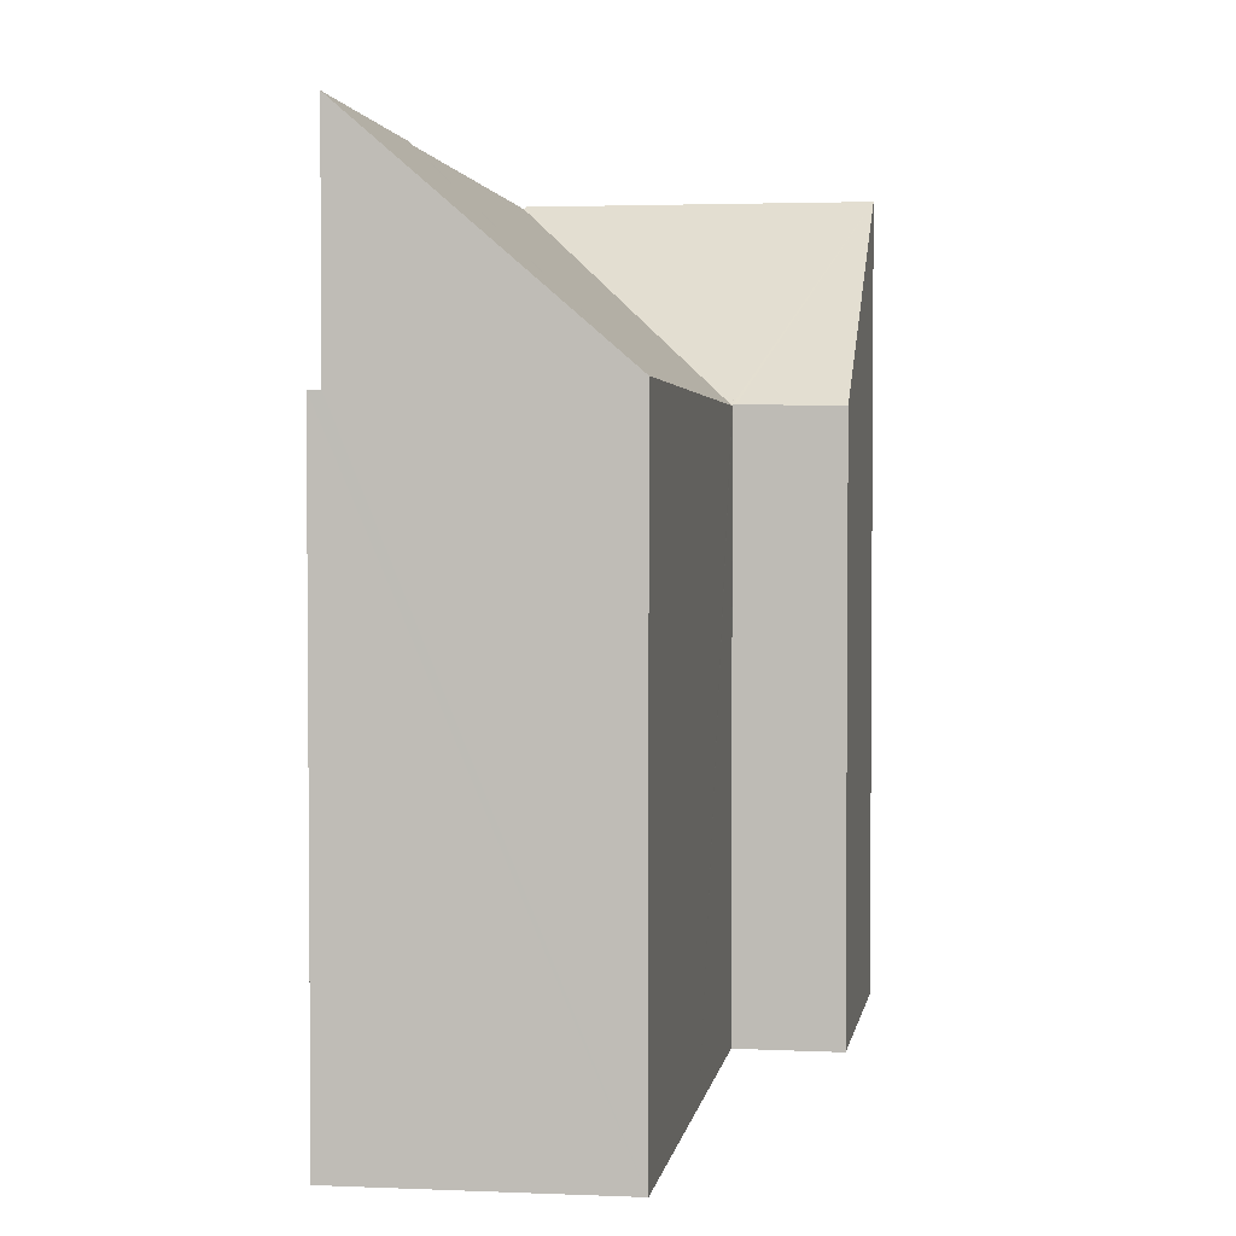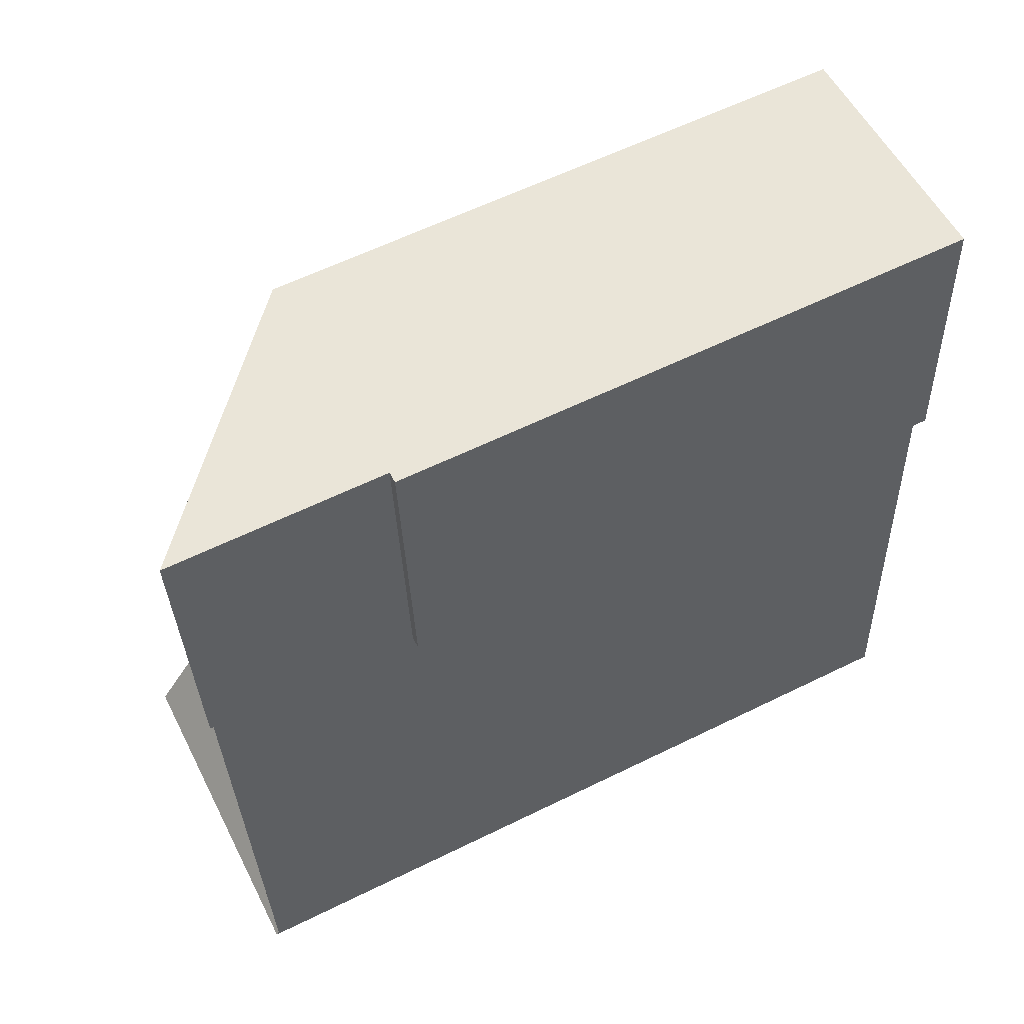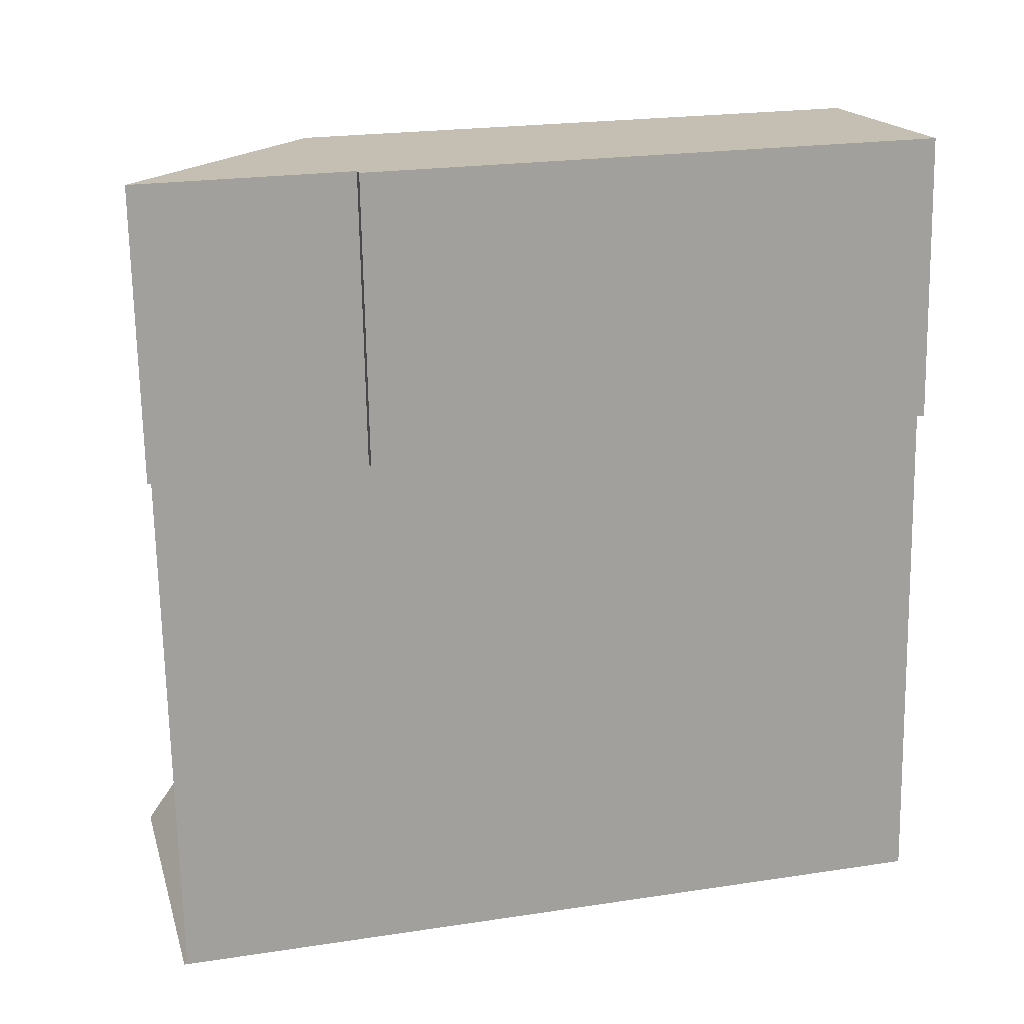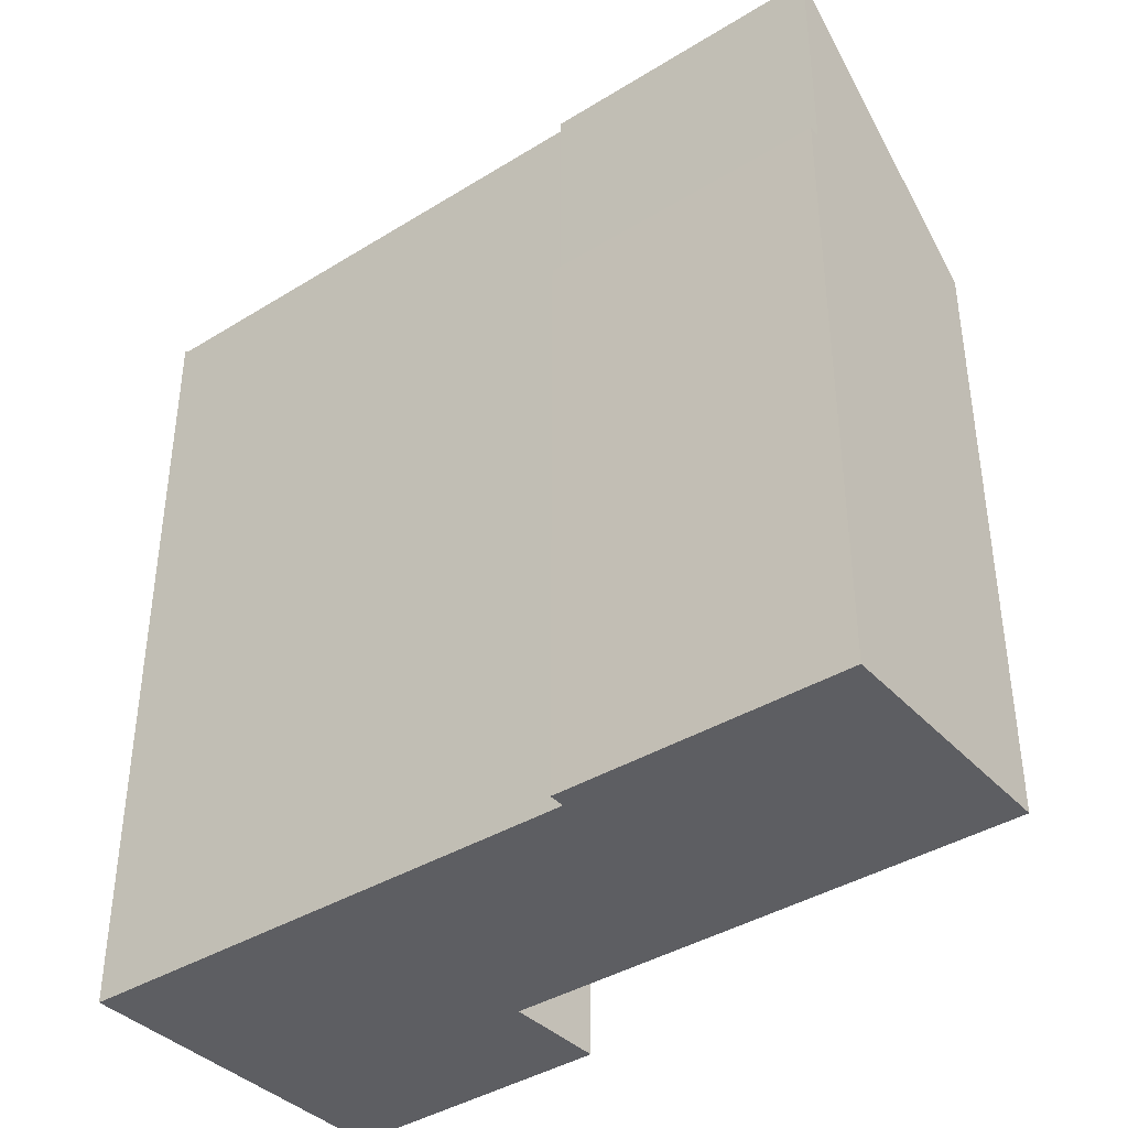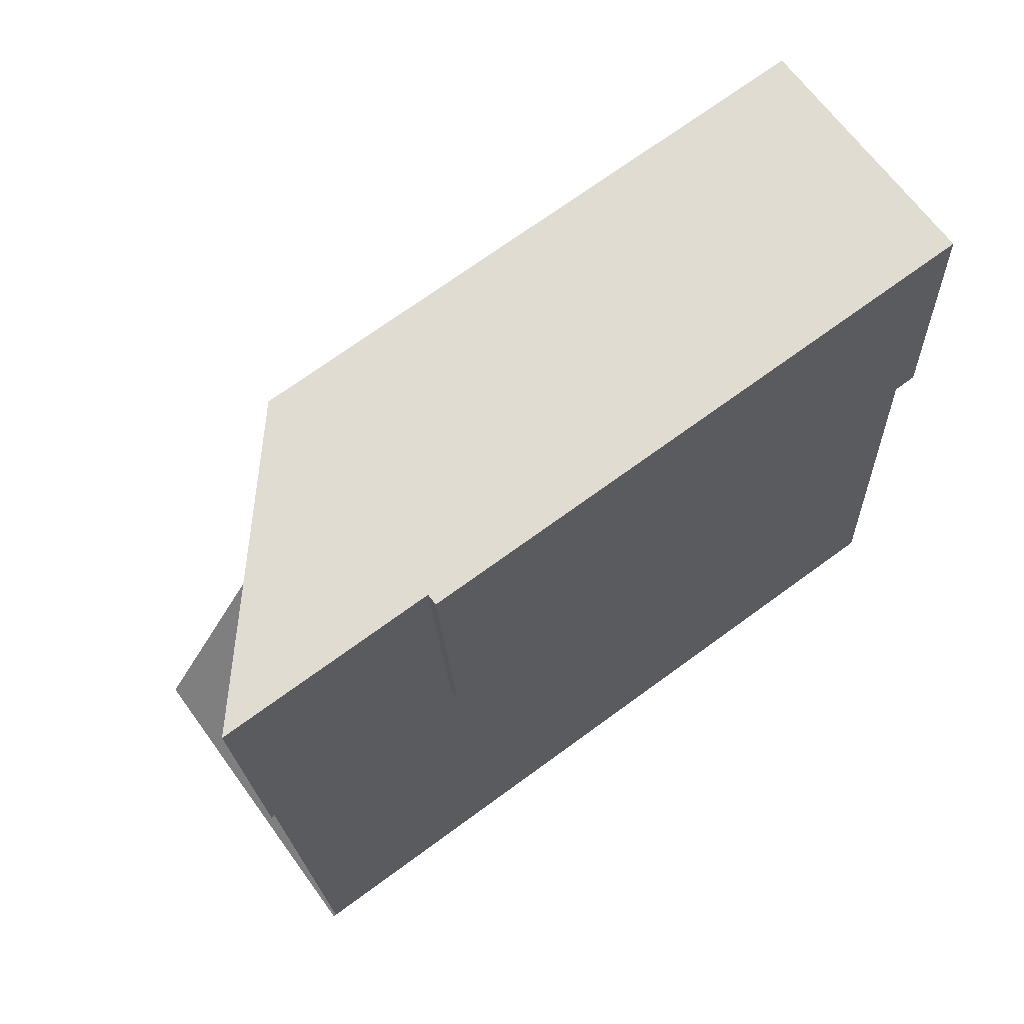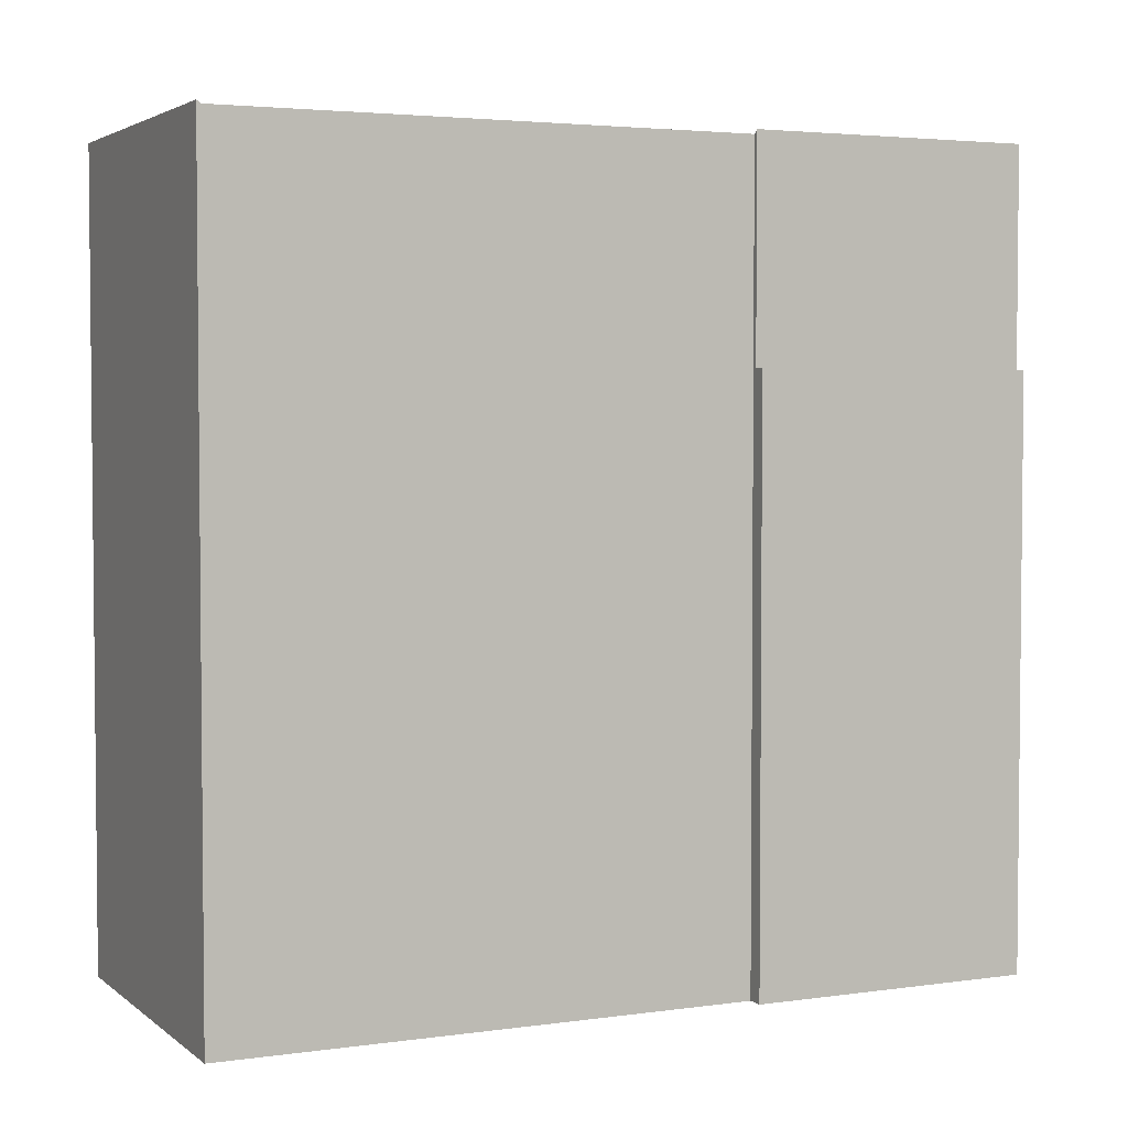
<metadata>
{"format":"obj","ext":"obj","renderer":"f3d","projection":"perspective","resolution":1024,"background":"white","views":[{"elev":2.8,"azim":12.4,"up":"+Y"},{"elev":60.3,"azim":-116.7,"up":"+Z"},{"elev":22.3,"azim":-104.7,"up":"+Z"},{"elev":-38.7,"azim":-48.1,"up":"+Y"},{"elev":71.8,"azim":-126.1,"up":"+Z"},{"elev":3.4,"azim":-111.0,"up":"+Y"}]}
</metadata>
<code>
v  1.442 15.5 21.44
v  0.569 15.5 13.87
v  1.14 15.5 21.46
v  0.883 15.5 13.84
v  0.558 21.11 7.669
v  6.946 15.57 7.123
v  0.008 21.1 0.108
v  6.952 15.57 7.219
v  7.314 15.64 13.27
v  0.998 21.11 13.72
v  7.772 15.73 20.93
v  1.006 21.11 13.83
v  0.883 21.22 13.84
v  1.442 21.22 21.44
v  6.471 21.18 -0.455
v  0 21.18 1.297e-15
v  6.944 15.6 7.084
v  9.366 21.18 -0.659
v  7.025 15.6 7.079
v  9.715 15.57 6.922
v  0.008 -6.613e-18 0.108
v  0 0 0
v  0.558 -4.696e-16 7.669
v  0.998 -8.4e-16 13.72
v  1.006 -8.47e-16 13.83
v  6.471 2.786e-17 -0.455
v  9.366 4.035e-17 -0.659
v  0.883 -8.476e-16 13.84
v  0.569 -8.49e-16 13.87
v  7.772 -1.282e-15 20.93
v  1.442 -1.313e-15 21.44
v  1.14 -1.314e-15 21.46
v  6.946 -4.362e-16 7.123
v  6.944 -4.338e-16 7.084
v  6.952 -4.42e-16 7.219
v  7.314 -8.127e-16 13.27
v  7.025 -4.335e-16 7.079
v  9.715 -4.239e-16 6.922
g defaultobject
f 1 2 3
f 2 1 4
f 5 6 7
f 6 5 8
f 8 5 9
f 9 5 10
f 9 10 11
f 11 10 12
f 11 12 13
f 11 13 14
f 7 15 16
f 15 7 6
f 15 6 17
f 15 17 18
f 18 19 20
f 19 18 17
f 21 16 22
f 16 21 7
f 7 21 23
f 7 23 5
f 5 23 24
f 5 24 10
f 10 24 25
f 10 25 12
f 15 22 16
f 22 15 26
f 26 15 18
f 26 18 27
f 2 28 29
f 28 2 25
f 25 2 4
f 25 4 12
f 12 4 13
f 1 11 14
f 11 1 30
f 30 1 3
f 30 3 31
f 31 3 32
f 17 33 34
f 33 17 35
f 35 17 36
f 36 17 6
f 36 6 8
f 36 8 9
f 36 9 30
f 30 9 11
f 3 29 32
f 29 3 2
f 37 17 34
f 17 37 19
f 19 37 38
f 19 38 20
f 38 26 27
f 26 38 22
f 22 38 21
f 21 38 37
f 21 37 34
f 21 34 23
f 23 34 33
f 23 33 35
f 23 35 36
f 23 36 24
f 24 36 30
f 24 30 25
f 25 30 28
f 28 30 29
f 29 30 32
f 32 30 31
f 14 4 1
f 4 14 13
f 18 38 27
f 38 18 20

</code>
